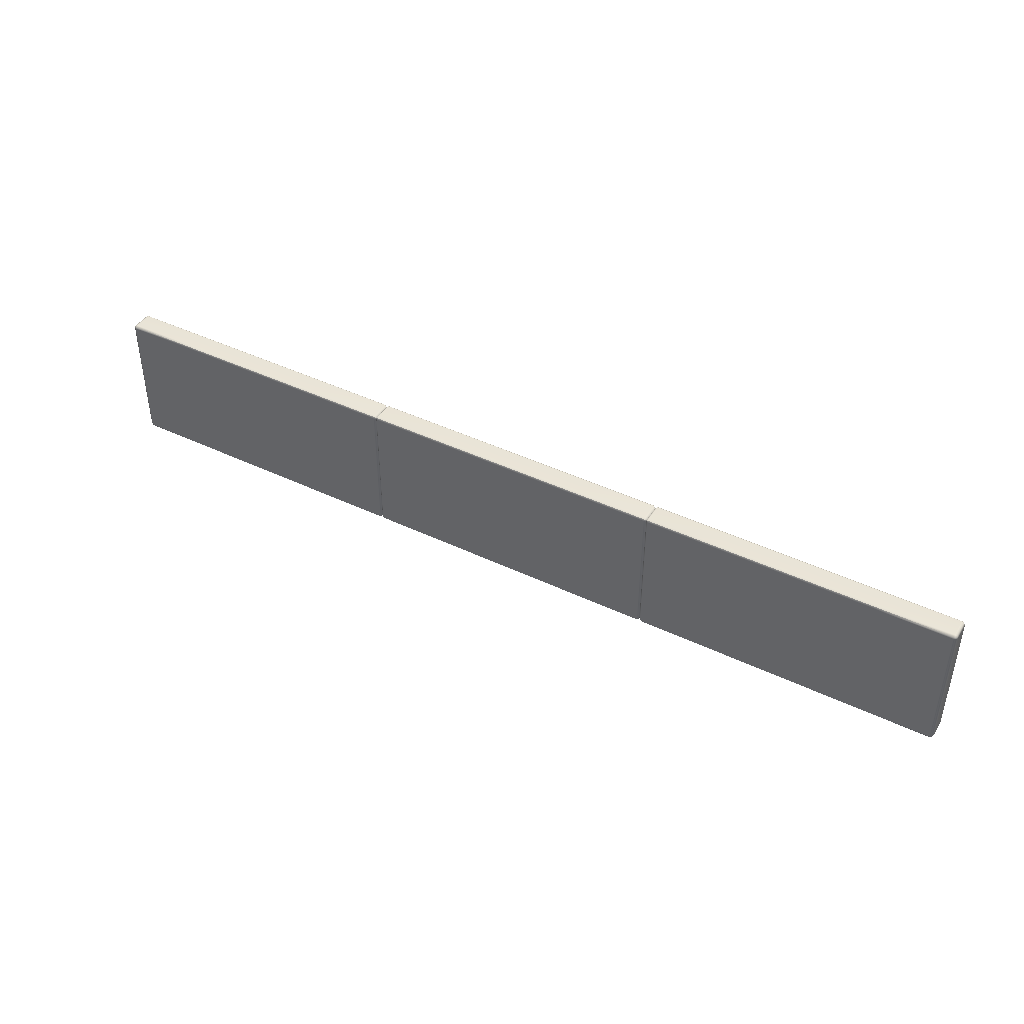
<metadata>
{"format":"obj","ext":"obj","renderer":"f3d","projection":"perspective","resolution":1024,"background":"white","views":[{"elev":43.0,"azim":-150.3,"up":"+Z"}]}
</metadata>
<code>
g ENV_S05_DrumTop_Checkpoint_Vinyl_MO
v 13.38 0.3731 -3.057
v 13.38 0.4789 -3.013
v 10.07 0.4789 -3.013
v 10.07 0.3731 -3.057
v 13.38 -0.4168 -3.057
v 10.07 -0.4168 -3.057
v 10.07 0.5232 -2.907
v 10.07 0.4789 -3.013
v 13.38 0.4789 -3.013
v 13.38 0.5232 -2.907
v 10.07 0.5232 2.904
v 13.38 0.5232 2.904
v 10.07 0.4789 3.011
v 13.38 0.4789 3.011
v 13.38 -0.4168 -3.057
v 10.07 -0.4168 -3.057
v 13.38 -0.4783 -3.014
v 10.07 -0.4783 -3.014
v 10.07 0.3731 3.057
v 10.07 0.4789 3.011
v 13.38 0.4789 3.011
v 13.38 0.3731 3.057
v 10.07 -0.4168 3.057
v 13.38 -0.4168 3.057
v 13.38 -0.4168 3.057
v 13.38 -0.4783 3.014
v 10.07 -0.4168 3.057
v 10.07 -0.4783 3.014
v 10.07 -0.5232 2.905
v 10.07 -0.4783 3.014
v 13.38 -0.4783 3.014
v 13.38 -0.5232 2.905
v 10.07 -0.5232 -2.905
v 13.38 -0.5232 -2.905
v 13.38 -0.4783 -3.014
v 10.07 -0.4783 -3.014
v -10.07 0.3731 3.057
v -10.07 0.4789 3.011
v -6.763 0.4789 3.011
v -6.762 0.3731 3.057
v -6.67 0.4045 2.938
v -10.07 -0.4168 3.057
v -6.669 0.3541 2.963
v -6.762 -0.4168 3.057
v -6.669 -0.386 2.961
v -10.07 -0.4783 3.014
v -10.07 -0.4168 3.057
v -6.762 -0.4168 3.057
v -6.761 -0.4783 3.014
v -6.669 -0.386 2.961
v -6.669 -0.4002 2.951
v -6.764 -0.4168 -3.057
v -10.07 -0.4168 -3.057
v -10.07 -0.4783 -3.014
v -6.762 -0.4783 -3.014
v -6.67 -0.3867 -2.961
v -6.669 -0.4002 -2.951
v -10.07 0.3731 -3.057
v -10.07 -0.4168 -3.057
v -6.764 -0.4168 -3.057
v -6.764 0.3731 -3.057
v -10.07 0.4789 -3.013
v -6.67 -0.3867 -2.961
v -6.764 0.4789 -3.013
v -6.67 0.3547 -2.963
v -6.67 0.4051 -2.939
v -10.07 0.5232 -2.907
v -10.07 0.4789 -3.013
v -6.764 0.4789 -3.013
v -6.764 0.5232 -2.907
v -6.67 0.4051 -2.939
v -6.67 0.4297 -2.888
v -10.07 0.5232 2.904
v -6.67 0.4297 2.886
v -6.764 0.5232 2.904
v -10.07 0.4789 3.011
v -6.67 0.4045 2.938
v -6.763 0.4789 3.011
v 3.288 0.3731 3.057
v 3.287 0.4789 3.011
v 6.575 0.4789 3.011
v 6.576 0.3731 3.057
v 3.288 -0.4168 3.057
v 6.669 0.4045 2.938
v 6.576 -0.4168 3.057
v 6.669 0.3541 2.963
v 6.669 -0.386 2.961
v 6.574 -0.4783 3.014
v 3.287 -0.4783 3.014
v 3.288 -0.4168 3.057
v 6.576 -0.4168 3.057
v 6.667 -0.4002 2.951
v 6.669 -0.386 2.961
v 3.287 -0.5232 2.905
v 3.287 -0.4783 3.014
v 6.574 -0.4783 3.014
v 6.574 -0.5232 2.905
v 6.667 -0.4002 2.951
v 6.668 -0.4297 2.887
v 3.287 -0.5232 -2.905
v 6.668 -0.4297 -2.887
v 6.574 -0.5232 -2.905
v 3.286 -0.4783 -3.014
v 6.667 -0.4002 -2.951
v 6.574 -0.4783 -3.014
v 3.287 -0.4168 -3.057
v 3.286 -0.4783 -3.014
v 6.574 -0.4783 -3.014
v 6.574 -0.4168 -3.057
v 6.667 -0.4002 -2.951
v 6.668 -0.3867 -2.961
v 3.287 0.3731 -3.057
v 3.287 -0.4168 -3.057
v 6.574 -0.4168 -3.057
v 6.574 0.3731 -3.057
v 3.287 0.4789 -3.013
v 6.668 -0.3867 -2.961
v 6.574 0.4789 -3.013
v 6.668 0.3547 -2.963
v 6.668 0.4051 -2.939
v 3.287 0.5232 -2.907
v 3.287 0.4789 -3.013
v 6.574 0.4789 -3.013
v 6.574 0.5232 -2.907
v 6.668 0.4051 -2.939
v 6.668 0.4297 -2.888
v 3.287 0.5232 2.904
v 6.668 0.4297 2.886
v 6.574 0.5232 2.904
v 3.287 0.4789 3.011
v 6.669 0.4045 2.938
v 6.575 0.4789 3.011
v -6.669 -0.386 2.961
v -6.576 -0.4168 3.057
v -6.669 -0.4002 2.951
v -6.576 -0.4783 3.014
v -3.288 -0.4168 3.057
v -3.288 -0.4783 3.014
v -6.577 -0.4168 -3.057
v -6.67 -0.3867 -2.961
v -6.669 -0.4002 -2.951
v -6.576 -0.4783 -3.014
v -3.289 -0.4168 -3.057
v -3.289 -0.4783 -3.014
v 6.76 -0.4783 3.014
v 6.667 -0.4002 2.951
v 6.669 -0.386 2.961
v 6.762 -0.4168 3.057
v 10.07 -0.4783 3.014
v 10.07 -0.4168 3.057
v 6.667 -0.4002 -2.951
v 6.76 -0.4783 -3.014
v 6.668 -0.3867 -2.961
v 6.761 -0.4168 -3.057
v 10.07 -0.4783 -3.014
v 10.07 -0.4168 -3.057
v 16.69 0.3731 -3.057
v 16.69 -0.4168 -3.057
v 20.01 -0.4168 -3.057
v 20.01 0.3731 -3.057
v 16.69 0.4789 -3.013
v 20.01 0.4789 -3.013
v 20.09 0.4599 -2.993
v 20.11 0.3731 -3.013
v 20.11 -0.4168 -3.013
v 20.09 -0.4685 -2.987
v 20 -0.4783 -3.014
v 16.69 -0.4168 -3.057
v 16.69 -0.4783 -3.014
v 20 -0.4783 -3.014
v 16.69 -0.4783 -3.014
v 16.69 -0.5232 -2.905
v 20.01 -0.5232 -2.905
v 20.09 -0.4685 -2.987
v 20.12 -0.4783 -2.902
v 20.12 -0.4783 2.9
v 20.01 -0.5232 2.905
v 20.09 -0.4685 2.985
v 16.69 -0.5232 2.905
v 20 -0.4783 3.014
v 16.69 -0.4783 3.014
v 20 -0.4783 3.014
v 16.69 -0.4783 3.014
v 16.7 -0.4168 3.057
v 20.01 -0.4168 3.057
v 20.09 -0.4685 2.985
v 20.11 -0.4168 3.011
v 20.01 0.3731 3.057
v 20.11 0.3731 3.011
v 16.7 -0.4168 3.057
v 20.09 0.4599 2.992
v 16.7 0.3731 3.057
v 20.01 0.4789 3.011
v 16.7 0.4789 3.011
v 16.69 0.5232 -2.907
v 16.69 0.4789 -3.013
v 20.01 0.4789 -3.013
v 20.01 0.5232 -2.907
v 20.09 0.4599 -2.993
v 20.11 0.4789 -2.907
v 16.69 0.5232 2.904
v 20.11 0.4789 2.904
v 20.01 0.5232 2.904
v 16.7 0.4789 3.011
v 20.09 0.4599 2.992
v 20.01 0.4789 3.011
v -13.39 0.4789 3.011
v -16.7 0.4789 3.011
v -13.39 0.5232 2.904
v -16.7 0.5232 2.904
v -13.39 0.5232 -2.907
v -16.7 0.5232 -2.907
v -13.39 0.4789 -3.013
v -16.7 0.4789 -3.013
v -16.7 0.3731 3.057
v -16.7 0.4789 3.011
v -13.39 0.4789 3.011
v -13.38 0.3731 3.057
v -16.7 -0.4168 3.057
v -13.38 -0.4168 3.057
v -13.38 -0.4783 3.014
v -16.69 -0.4783 3.014
v -13.38 -0.4168 3.057
v -16.7 -0.4168 3.057
v -13.38 -0.4783 3.014
v -13.39 -0.5232 2.905
v -16.69 -0.4783 3.014
v -16.7 -0.5232 2.905
v -16.7 -0.5232 -2.905
v -13.39 -0.5232 -2.905
v -16.69 -0.4783 -3.014
v -13.38 -0.4783 -3.014
v -13.38 -0.4783 -3.014
v -13.39 -0.4168 -3.057
v -16.69 -0.4783 -3.014
v -16.7 -0.4168 -3.057
v -16.7 0.3731 -3.057
v -16.7 -0.4168 -3.057
v -13.39 -0.4168 -3.057
v -13.39 0.3731 -3.057
v -16.7 0.4789 -3.013
v -13.39 0.4789 -3.013
v -0.0009232 0.4789 3.011
v -3.289 0.4789 3.011
v -0.001539 0.5232 2.904
v -3.289 0.5232 2.904
v -0.001539 0.5232 -2.907
v -3.289 0.5232 -2.907
v -0.001539 0.4789 -3.013
v -3.289 0.4789 -3.013
v -3.288 0.3731 3.057
v -3.289 0.4789 3.011
v -0.0009232 0.4789 3.011
v -0.0003071 0.3731 3.057
v -3.288 -0.4168 3.057
v -0.0003071 -0.4168 3.057
v -0.0009232 -0.4783 3.014
v -3.288 -0.4783 3.014
v -0.0003071 -0.4168 3.057
v -3.288 -0.4168 3.057
v -0.0009232 -0.4783 3.014
v -0.001539 -0.5232 2.905
v -3.288 -0.4783 3.014
v -3.289 -0.5232 2.905
v -3.289 -0.5232 -2.905
v -0.001539 -0.5232 -2.905
v -3.289 -0.4783 -3.014
v -0.0009232 -0.4783 -3.014
v -0.001539 -0.4168 -3.057
v -3.289 -0.4168 -3.057
v -0.0009232 -0.4783 -3.014
v -3.289 -0.4783 -3.014
v -3.289 0.3731 -3.057
v -3.289 -0.4168 -3.057
v -0.001539 -0.4168 -3.057
v -0.001539 0.3731 -3.057
v -3.289 0.4789 -3.013
v -0.001539 0.4789 -3.013
v -10.07 0.4789 3.011
v -13.39 0.4789 3.011
v -10.07 0.5232 2.904
v -13.39 0.5232 2.904
v -10.07 0.5232 -2.907
v -13.39 0.5232 -2.907
v -10.07 0.4789 -3.013
v -13.39 0.4789 -3.013
v -13.38 0.3731 3.057
v -13.39 0.4789 3.011
v -10.07 0.4789 3.011
v -10.07 0.3731 3.057
v -13.38 -0.4168 3.057
v -10.07 -0.4168 3.057
v -10.07 -0.4783 3.014
v -13.38 -0.4783 3.014
v -10.07 -0.4168 3.057
v -13.38 -0.4168 3.057
v -10.07 -0.4783 3.014
v -10.07 -0.5232 2.905
v -13.38 -0.4783 3.014
v -13.39 -0.5232 2.905
v -13.39 -0.5232 -2.905
v -10.07 -0.5232 -2.905
v -13.38 -0.4783 -3.014
v -10.07 -0.4783 -3.014
v -10.07 -0.4783 -3.014
v -10.07 -0.4168 -3.057
v -13.38 -0.4783 -3.014
v -13.39 -0.4168 -3.057
v -13.39 0.3731 -3.057
v -13.39 -0.4168 -3.057
v -10.07 -0.4168 -3.057
v -10.07 0.3731 -3.057
v -13.39 0.4789 -3.013
v -10.07 0.4789 -3.013
v -16.7 0.4789 3.011
v -20.01 0.4789 3.011
v -16.7 0.5232 2.904
v -20.01 0.5232 2.904
v -20.1 0.4599 2.992
v -20.12 0.4789 2.904
v -16.7 0.5232 -2.907
v -20.12 0.4789 -2.907
v -20.01 0.5232 -2.907
v -16.7 0.4789 -3.013
v -20.1 0.4599 -2.993
v -20.01 0.4789 -3.013
v -16.7 -0.4168 3.057
v -20.01 -0.4168 3.057
v -16.7 0.3731 3.057
v -20.01 0.3731 3.057
v -16.7 0.4789 3.011
v -20.01 0.4789 3.011
v -20.1 0.4599 2.992
v -20.12 0.3731 3.011
v -20.12 -0.4168 3.011
v -20.09 -0.4685 2.985
v -20 -0.4783 3.014
v -16.7 -0.4168 3.057
v -16.69 -0.4783 3.014
v -16.69 -0.4783 3.014
v -16.7 -0.5232 2.905
v -20 -0.4783 3.014
v -20.01 -0.5232 2.905
v -20.09 -0.4685 2.985
v -20.12 -0.4783 2.9
v -20.01 -0.5232 -2.905
v -20.12 -0.4783 -2.902
v -20.09 -0.4685 -2.987
v -16.7 -0.5232 -2.905
v -20 -0.4783 -3.014
v -16.69 -0.4783 -3.014
v -16.69 -0.4783 -3.014
v -16.7 -0.4168 -3.057
v -20 -0.4783 -3.014
v -20.01 -0.4168 -3.057
v -20.09 -0.4685 -2.987
v -20.12 -0.4168 -3.013
v -20.01 0.3731 -3.057
v -20.12 0.3731 -3.013
v -16.7 -0.4168 -3.057
v -20.1 0.4599 -2.993
v -16.7 0.3731 -3.057
v -20.01 0.4789 -3.013
v -16.7 0.4789 -3.013
v -3.289 0.4789 3.011
v -6.577 0.4789 3.011
v -3.289 0.5232 2.904
v -6.577 0.5232 2.904
v -6.67 0.4045 2.938
v -3.289 0.5232 -2.907
v -6.67 0.4297 2.886
v -6.577 0.5232 -2.907
v -3.289 0.4789 -3.013
v -6.67 0.4297 -2.888
v -6.577 0.4789 -3.013
v -6.67 0.4051 -2.939
v -3.288 -0.4168 3.057
v -6.576 -0.4168 3.057
v -3.288 0.3731 3.057
v -6.576 0.3731 3.057
v -6.669 -0.386 2.961
v -3.289 0.4789 3.011
v -6.669 0.3541 2.963
v -6.577 0.4789 3.011
v -6.67 0.4045 2.938
v -3.288 -0.4783 3.014
v -3.289 -0.5232 2.905
v -6.576 -0.4783 3.014
v -6.577 -0.5232 2.905
v -6.669 -0.4002 2.951
v -6.67 -0.4297 2.887
v -6.577 -0.5232 -2.905
v -6.67 -0.4297 -2.887
v -6.669 -0.4002 -2.951
v -3.289 -0.5232 -2.905
v -6.576 -0.4783 -3.014
v -3.289 -0.4783 -3.014
v -3.289 0.3731 -3.057
v -3.289 0.4789 -3.013
v -6.577 0.4789 -3.013
v -6.577 0.3731 -3.057
v -6.67 0.4051 -2.939
v -3.289 -0.4168 -3.057
v -6.67 0.3547 -2.963
v -6.577 -0.4168 -3.057
v -6.67 -0.3867 -2.961
v 3.287 0.4789 3.011
v -0.0009232 0.4789 3.011
v 3.287 0.5232 2.904
v -0.001539 0.5232 2.904
v 3.287 0.5232 -2.907
v -0.001539 0.5232 -2.907
v 3.287 0.4789 -3.013
v -0.001539 0.4789 -3.013
v -0.0003071 0.3731 3.057
v -0.0009232 0.4789 3.011
v 3.287 0.4789 3.011
v 3.288 0.3731 3.057
v -0.0003071 -0.4168 3.057
v 3.288 -0.4168 3.057
v 3.288 -0.4168 3.057
v 3.287 -0.4783 3.014
v -0.0003071 -0.4168 3.057
v -0.0009232 -0.4783 3.014
v -0.001539 -0.5232 2.905
v -0.0009232 -0.4783 3.014
v 3.287 -0.4783 3.014
v 3.287 -0.5232 2.905
v -0.001539 -0.5232 -2.905
v 3.287 -0.5232 -2.905
v -0.0009232 -0.4783 -3.014
v 3.286 -0.4783 -3.014
v 3.287 -0.4168 -3.057
v -0.001539 -0.4168 -3.057
v 3.286 -0.4783 -3.014
v -0.0009232 -0.4783 -3.014
v -0.001539 0.3731 -3.057
v -0.001539 -0.4168 -3.057
v 3.287 -0.4168 -3.057
v 3.287 0.3731 -3.057
v -0.001539 0.4789 -3.013
v 3.287 0.4789 -3.013
v 10.07 0.4789 3.011
v 6.761 0.4789 3.011
v 10.07 0.5232 2.904
v 6.761 0.5232 2.904
v 6.669 0.4045 2.938
v 6.668 0.4297 2.886
v 10.07 0.5232 -2.907
v 6.668 0.4297 -2.888
v 6.761 0.5232 -2.907
v 10.07 0.4789 -3.013
v 6.668 0.4051 -2.939
v 6.761 0.4789 -3.013
v 10.07 -0.4168 3.057
v 6.762 -0.4168 3.057
v 10.07 0.3731 3.057
v 6.762 0.3731 3.057
v 6.669 -0.386 2.961
v 10.07 0.4789 3.011
v 6.669 0.3541 2.963
v 6.761 0.4789 3.011
v 6.669 0.4045 2.938
v 10.07 0.3731 -3.057
v 10.07 0.4789 -3.013
v 6.761 0.4789 -3.013
v 6.761 0.3731 -3.057
v 6.668 0.4051 -2.939
v 10.07 -0.4168 -3.057
v 6.668 0.3547 -2.963
v 6.761 -0.4168 -3.057
v 6.668 -0.3867 -2.961
v 16.69 0.3731 -3.057
v 16.69 0.4789 -3.013
v 13.38 0.4789 -3.013
v 13.38 0.3731 -3.057
v 16.69 -0.4168 -3.057
v 13.38 -0.4168 -3.057
v 13.38 0.5232 -2.907
v 13.38 0.4789 -3.013
v 16.69 0.4789 -3.013
v 16.69 0.5232 -2.907
v 13.38 0.5232 2.904
v 16.69 0.5232 2.904
v 13.38 0.4789 3.011
v 16.7 0.4789 3.011
v 13.38 0.3731 3.057
v 13.38 0.4789 3.011
v 16.7 0.4789 3.011
v 16.7 0.3731 3.057
v 13.38 -0.4168 3.057
v 16.7 -0.4168 3.057
v 16.7 -0.4168 3.057
v 16.69 -0.4783 3.014
v 13.38 -0.4168 3.057
v 13.38 -0.4783 3.014
v 13.38 -0.5232 2.905
v 13.38 -0.4783 3.014
v 16.69 -0.4783 3.014
v 16.69 -0.5232 2.905
v 13.38 -0.5232 -2.905
v 16.69 -0.5232 -2.905
v 16.69 -0.4783 -3.014
v 13.38 -0.4783 -3.014
v 16.69 -0.4168 -3.057
v 13.38 -0.4168 -3.057
v 16.69 -0.4783 -3.014
v 13.38 -0.4783 -3.014
v 10.07 -0.5232 -2.905
v 10.07 -0.4783 -3.014
v 6.761 -0.5232 -2.905
v 6.76 -0.4783 -3.014
v 6.667 -0.4002 -2.951
v 6.668 -0.4297 -2.887
v 10.07 -0.5232 2.905
v 6.668 -0.4297 2.887
v 6.761 -0.5232 2.905
v 10.07 -0.4783 3.014
v 6.667 -0.4002 2.951
v 6.76 -0.4783 3.014
v -6.761 -0.4783 3.014
v -6.764 -0.5232 2.905
v -10.07 -0.4783 3.014
v -6.669 -0.4002 2.951
v -10.07 -0.5232 2.905
v -6.67 -0.4297 2.887
v -10.07 -0.5232 -2.905
v -6.67 -0.4297 -2.887
v -6.764 -0.5232 -2.905
v -10.07 -0.4783 -3.014
v -6.669 -0.4002 -2.951
v -6.762 -0.4783 -3.014
v 20.09 0.4599 -2.993
v 20.11 0.3731 -3.013
v 20.16 0.3731 -2.907
v 20.11 0.4789 -2.907
v 20.11 -0.4168 -3.013
v 20.11 0.4789 2.904
v 20.16 -0.4168 -2.907
v 20.09 -0.4685 -2.987
v 20.12 -0.4783 -2.902
v 20.12 -0.4783 2.9
v 20.16 0.3731 2.904
v 20.09 0.4599 2.992
v 20.11 0.3731 3.011
v 20.16 -0.4168 2.904
v 20.09 -0.4685 2.985
v 20.11 -0.4168 3.011
v -20.12 -0.4168 -3.013
v -20.16 -0.4168 -2.907
v -20.09 -0.4685 -2.987
v -20.12 -0.4783 -2.902
v -20.12 0.3731 -3.013
v -20.12 -0.4783 2.9
v -20.16 0.3731 -2.907
v -20.1 0.4599 -2.993
v -20.12 0.4789 -2.907
v -20.16 -0.4168 2.904
v -20.09 -0.4685 2.985
v -20.12 -0.4168 3.011
v -20.16 0.3731 2.904
v -20.12 0.4789 2.904
v -20.12 0.3731 3.011
v -20.1 0.4599 2.992
g ENV_S05_DrumTop_Checkpoint_Vinyl_MO_0
f 3 2 1
f 3 1 4
f 5 4 1
f 5 6 4
f 9 8 7
f 9 7 10
f 10 7 11
f 10 11 12
f 12 11 13
f 12 13 14
f 17 16 15
f 17 18 16
f 21 20 19
f 21 19 22
f 22 19 23
f 22 23 24
f 27 26 25
f 27 28 26
f 31 30 29
f 31 29 32
f 33 32 29
f 33 34 32
f 33 35 34
f 33 36 35
f 39 38 37
f 39 37 40
f 40 41 39
f 40 37 42
f 40 43 41
f 40 42 44
f 40 45 43
f 40 44 45
f 48 47 46
f 48 46 49
f 49 50 48
f 49 51 50
f 54 53 52
f 54 52 55
f 55 52 56
f 55 56 57
f 60 59 58
f 60 58 61
f 62 61 58
f 61 63 60
f 62 64 61
f 61 65 63
f 61 64 66
f 61 66 65
f 69 68 67
f 69 67 70
f 71 69 70
f 71 70 72
f 70 67 73
f 74 72 70
f 70 73 75
f 74 70 75
f 75 73 76
f 75 77 74
f 75 76 78
f 75 78 77
f 81 80 79
f 81 79 82
f 82 79 83
f 82 84 81
f 82 83 85
f 82 86 84
f 82 85 87
f 82 87 86
f 90 89 88
f 90 88 91
f 91 88 92
f 91 92 93
f 96 95 94
f 96 94 97
f 97 98 96
f 97 99 98
f 97 94 100
f 97 101 99
f 97 100 102
f 97 102 101
f 102 100 103
f 102 104 101
f 102 103 105
f 102 105 104
f 108 107 106
f 108 106 109
f 109 110 108
f 109 111 110
f 114 113 112
f 114 112 115
f 116 115 112
f 115 117 114
f 116 118 115
f 115 119 117
f 115 118 120
f 115 120 119
f 123 122 121
f 123 121 124
f 125 123 124
f 125 124 126
f 124 121 127
f 124 128 126
f 124 127 129
f 124 129 128
f 129 127 130
f 129 131 128
f 129 130 132
f 129 132 131
f 135 134 133
f 135 136 134
f 137 134 136
f 137 136 138
f 141 140 139
f 141 139 142
f 142 139 143
f 142 143 144
f 147 146 145
f 147 145 148
f 148 145 149
f 148 149 150
f 153 152 151
f 153 154 152
f 155 152 154
f 155 154 156
f 159 158 157
f 159 157 160
f 161 160 157
f 161 162 160
f 160 162 163
f 160 163 164
f 164 159 160
f 164 165 159
f 166 159 165
f 166 167 159
f 167 168 159
f 167 169 168
f 172 171 170
f 172 170 173
f 173 170 174
f 173 174 175
f 176 173 175
f 172 173 177
f 176 177 173
f 177 176 178
f 172 177 179
f 177 178 180
f 180 179 177
f 180 181 179
f 184 183 182
f 184 182 185
f 185 182 186
f 185 186 187
f 188 185 187
f 188 187 189
f 188 190 185
f 188 189 191
f 188 192 190
f 188 191 193
f 193 192 188
f 193 194 192
f 197 196 195
f 197 195 198
f 198 199 197
f 198 200 199
f 198 195 201
f 198 202 200
f 198 201 203
f 198 203 202
f 203 201 204
f 203 205 202
f 203 204 206
f 203 206 205
f 209 208 207
f 209 210 208
f 211 210 209
f 211 212 210
f 213 212 211
f 213 214 212
f 217 216 215
f 217 215 218
f 218 215 219
f 218 219 220
f 223 222 221
f 223 224 222
f 227 226 225
f 227 228 226
f 226 228 229
f 226 229 230
f 230 229 231
f 230 231 232
f 235 234 233
f 235 236 234
f 239 238 237
f 239 237 240
f 241 240 237
f 241 242 240
f 245 244 243
f 245 246 244
f 247 246 245
f 247 248 246
f 249 248 247
f 249 250 248
f 253 252 251
f 253 251 254
f 254 251 255
f 254 255 256
f 259 258 257
f 259 260 258
f 263 262 261
f 263 264 262
f 262 264 265
f 262 265 266
f 266 265 267
f 266 267 268
f 271 270 269
f 271 272 270
f 275 274 273
f 275 273 276
f 277 276 273
f 277 278 276
f 281 280 279
f 281 282 280
f 283 282 281
f 283 284 282
f 285 284 283
f 285 286 284
f 289 288 287
f 289 287 290
f 290 287 291
f 290 291 292
f 295 294 293
f 295 296 294
f 299 298 297
f 299 300 298
f 298 300 301
f 298 301 302
f 302 301 303
f 302 303 304
f 307 306 305
f 307 308 306
f 311 310 309
f 311 309 312
f 313 312 309
f 313 314 312
f 317 316 315
f 317 318 316
f 318 319 316
f 318 320 319
f 321 318 317
f 322 320 318
f 321 323 318
f 322 318 323
f 324 323 321
f 323 325 322
f 324 326 323
f 323 326 325
f 329 328 327
f 329 330 328
f 331 330 329
f 331 332 330
f 330 332 333
f 330 333 334
f 334 328 330
f 334 335 328
f 336 328 335
f 336 337 328
f 338 328 337
f 338 337 339
f 342 341 340
f 342 343 341
f 343 342 344
f 343 344 345
f 341 343 346
f 345 346 343
f 345 347 346
f 346 347 348
f 341 346 349
f 346 348 350
f 349 346 350
f 349 350 351
f 354 353 352
f 354 355 353
f 355 354 356
f 355 356 357
f 358 355 357
f 358 357 359
f 360 355 358
f 358 359 361
f 360 358 362
f 358 361 363
f 364 362 358
f 364 358 363
f 367 366 365
f 367 368 366
f 369 366 368
f 370 368 367
f 369 368 371
f 370 372 368
f 371 368 372
f 373 372 370
f 371 372 374
f 373 375 372
f 372 376 374
f 372 375 376
f 379 378 377
f 379 380 378
f 381 378 380
f 382 380 379
f 381 380 383
f 382 384 380
f 385 383 380
f 385 380 384
f 388 387 386
f 388 389 387
f 390 389 388
f 390 391 389
f 387 389 392
f 391 392 389
f 391 393 392
f 394 392 393
f 387 392 395
f 394 396 392
f 395 392 396
f 395 396 397
f 400 399 398
f 400 398 401
f 402 400 401
f 403 401 398
f 402 401 404
f 403 405 401
f 406 404 401
f 406 401 405
f 409 408 407
f 409 410 408
f 411 410 409
f 411 412 410
f 413 412 411
f 413 414 412
f 417 416 415
f 417 415 418
f 418 415 419
f 418 419 420
f 423 422 421
f 423 424 422
f 427 426 425
f 427 425 428
f 428 425 429
f 428 429 430
f 430 429 431
f 430 431 432
f 435 434 433
f 435 436 434
f 439 438 437
f 439 437 440
f 441 440 437
f 441 442 440
f 445 444 443
f 445 446 444
f 447 444 446
f 447 446 448
f 449 446 445
f 450 448 446
f 449 451 446
f 450 446 451
f 452 451 449
f 451 453 450
f 452 454 451
f 451 454 453
f 457 456 455
f 457 458 456
f 459 456 458
f 460 458 457
f 459 458 461
f 460 462 458
f 463 461 458
f 463 458 462
f 466 465 464
f 466 464 467
f 468 466 467
f 469 467 464
f 468 467 470
f 469 471 467
f 472 470 467
f 472 467 471
f 475 474 473
f 475 473 476
f 477 476 473
f 477 478 476
f 481 480 479
f 481 479 482
f 482 479 483
f 482 483 484
f 484 483 485
f 484 485 486
f 489 488 487
f 489 487 490
f 490 487 491
f 490 491 492
f 495 494 493
f 495 496 494
f 499 498 497
f 499 497 500
f 501 500 497
f 501 502 500
f 501 503 502
f 501 504 503
f 507 506 505
f 507 508 506
f 511 510 509
f 511 512 510
f 513 512 511
f 513 511 514
f 511 509 515
f 516 514 511
f 511 515 517
f 516 511 517
f 518 517 515
f 519 516 517
f 518 520 517
f 519 517 520
f 523 522 521
f 522 524 521
f 523 525 522
f 522 526 524
f 522 525 527
f 522 528 526
f 522 527 529
f 522 529 528
f 529 527 530
f 529 531 528
f 529 530 532
f 529 532 531
f 535 534 533
f 535 533 536
f 535 537 534
f 538 535 536
f 535 539 537
f 539 540 537
f 539 541 540
f 539 542 541
f 538 543 535
f 539 535 543
f 543 538 544
f 543 544 545
f 539 546 542
f 539 543 546
f 545 546 543
f 547 542 546
f 545 548 546
f 547 546 548
f 551 550 549
f 551 552 550
f 553 549 550
f 554 550 552
f 553 550 555
f 555 556 553
f 555 557 556
f 554 558 550
f 555 550 558
f 558 554 559
f 558 559 560
f 557 555 561
f 555 558 561
f 561 558 560
f 557 561 562
f 561 560 563
f 561 564 562
f 561 563 564

</code>
